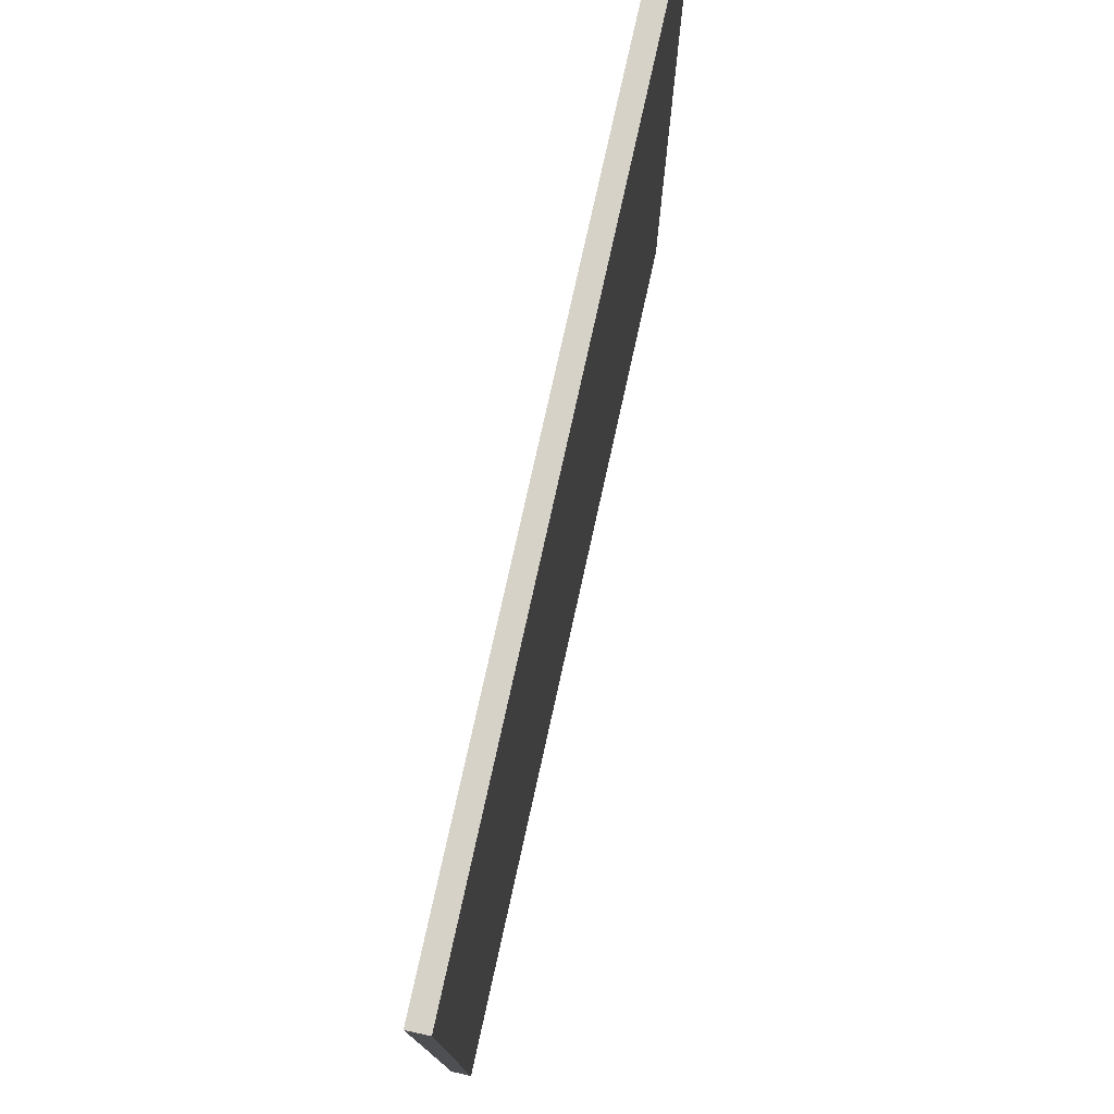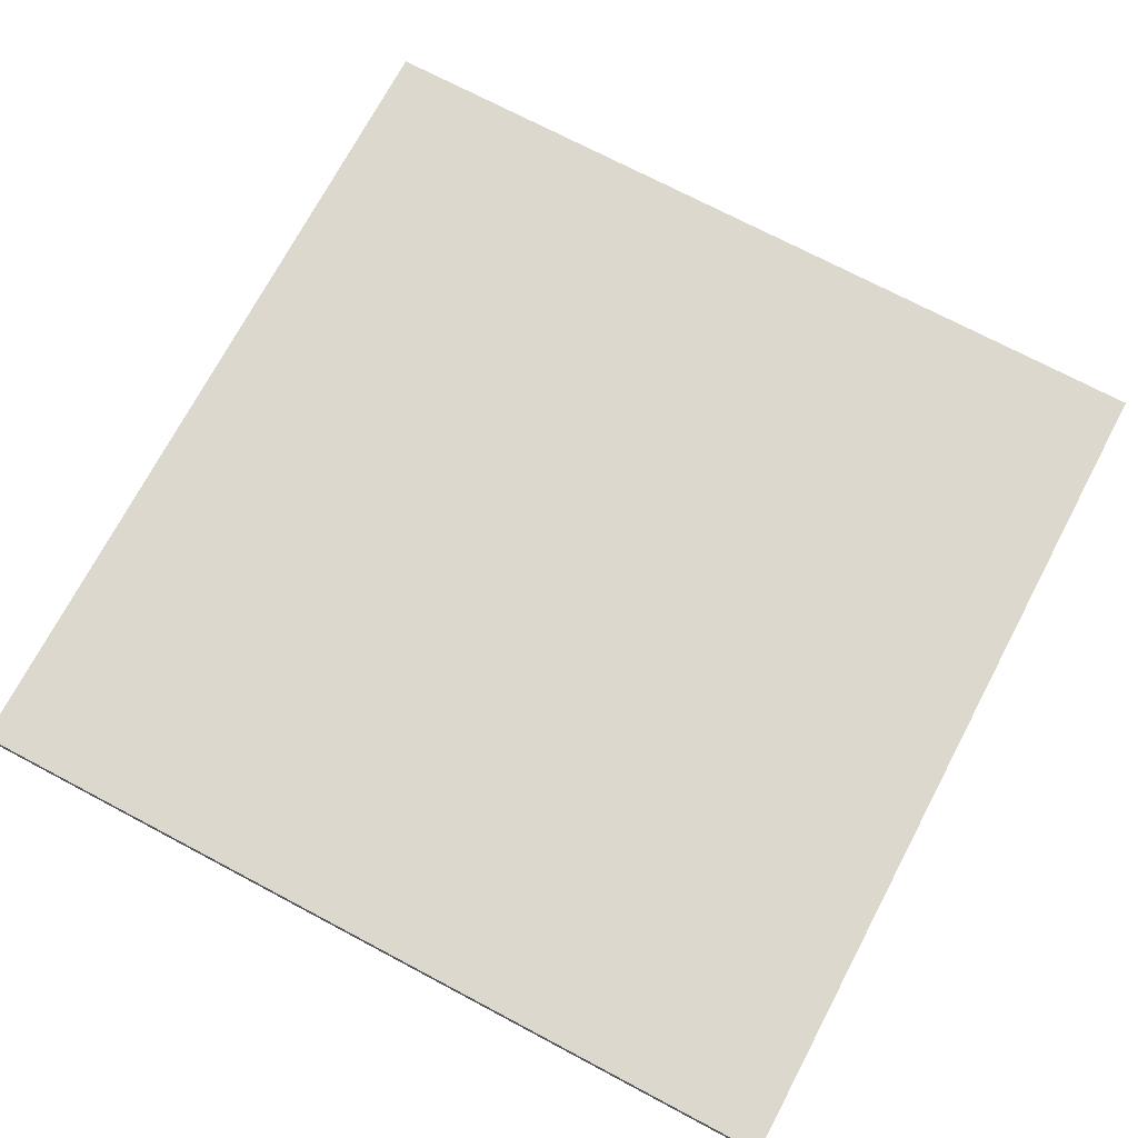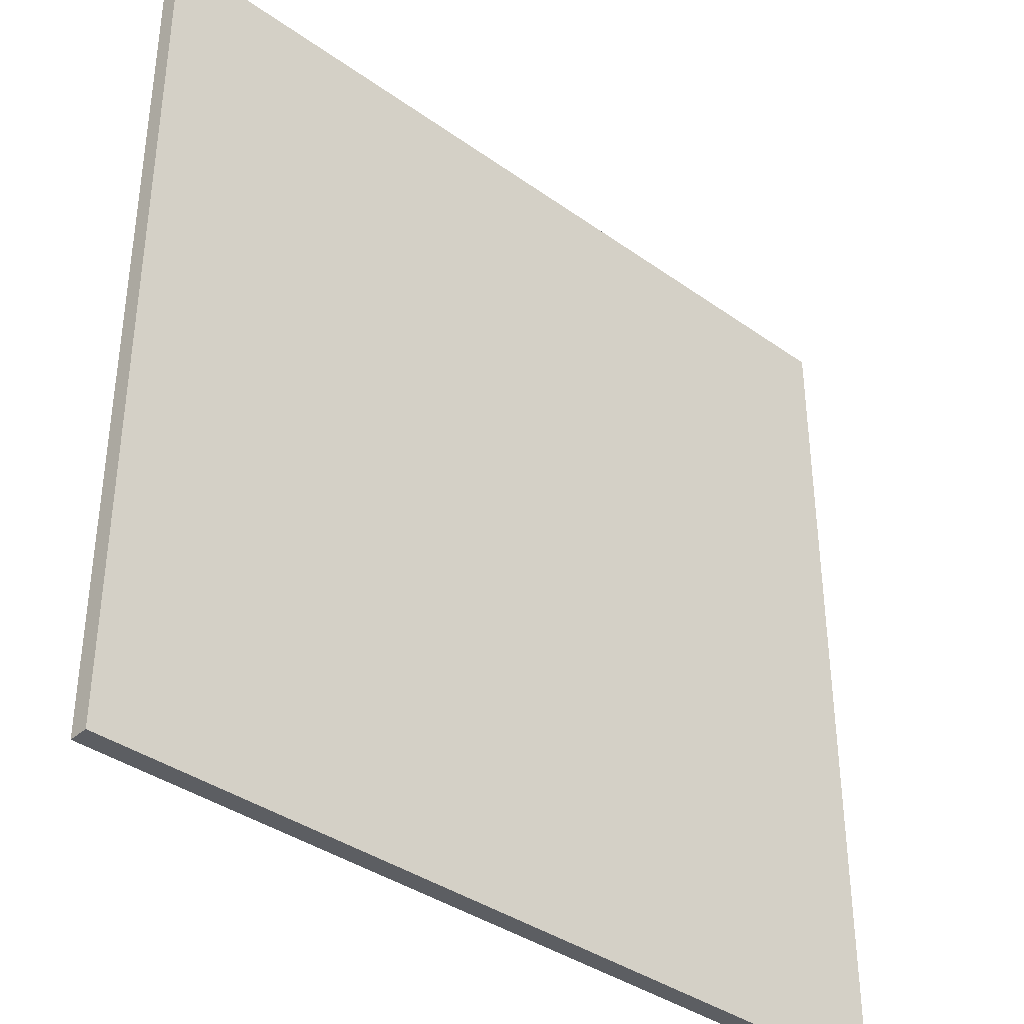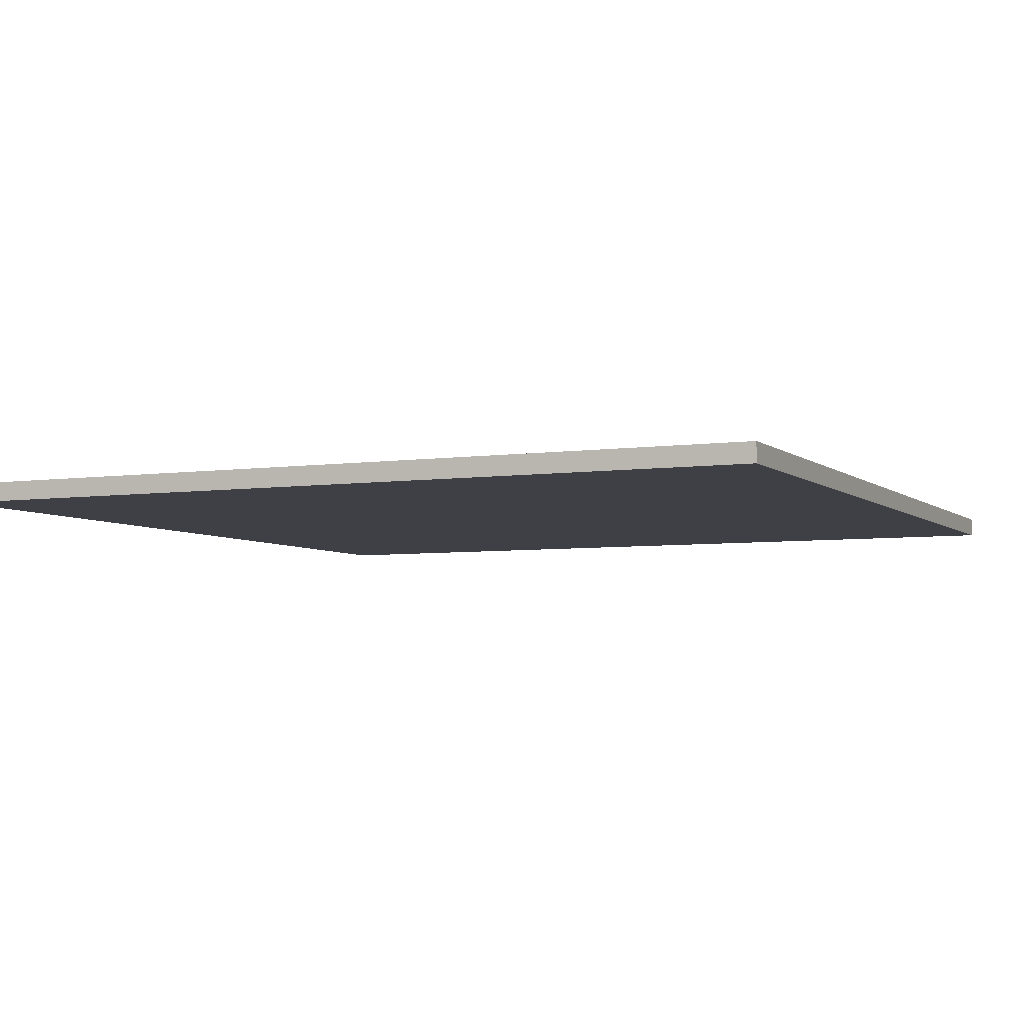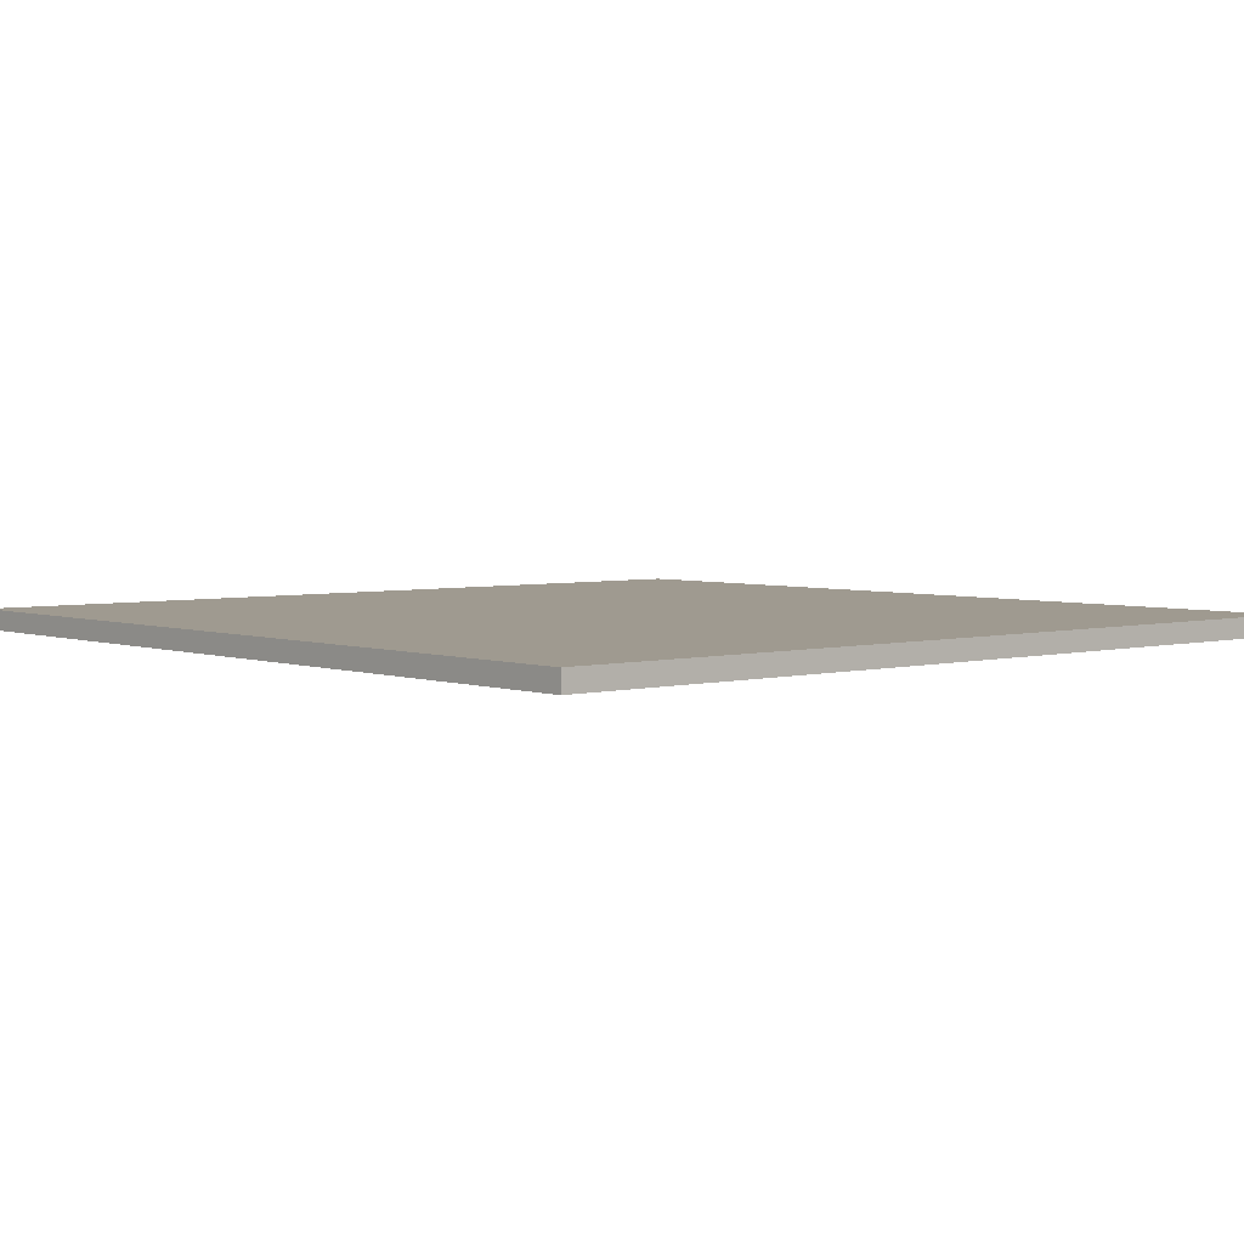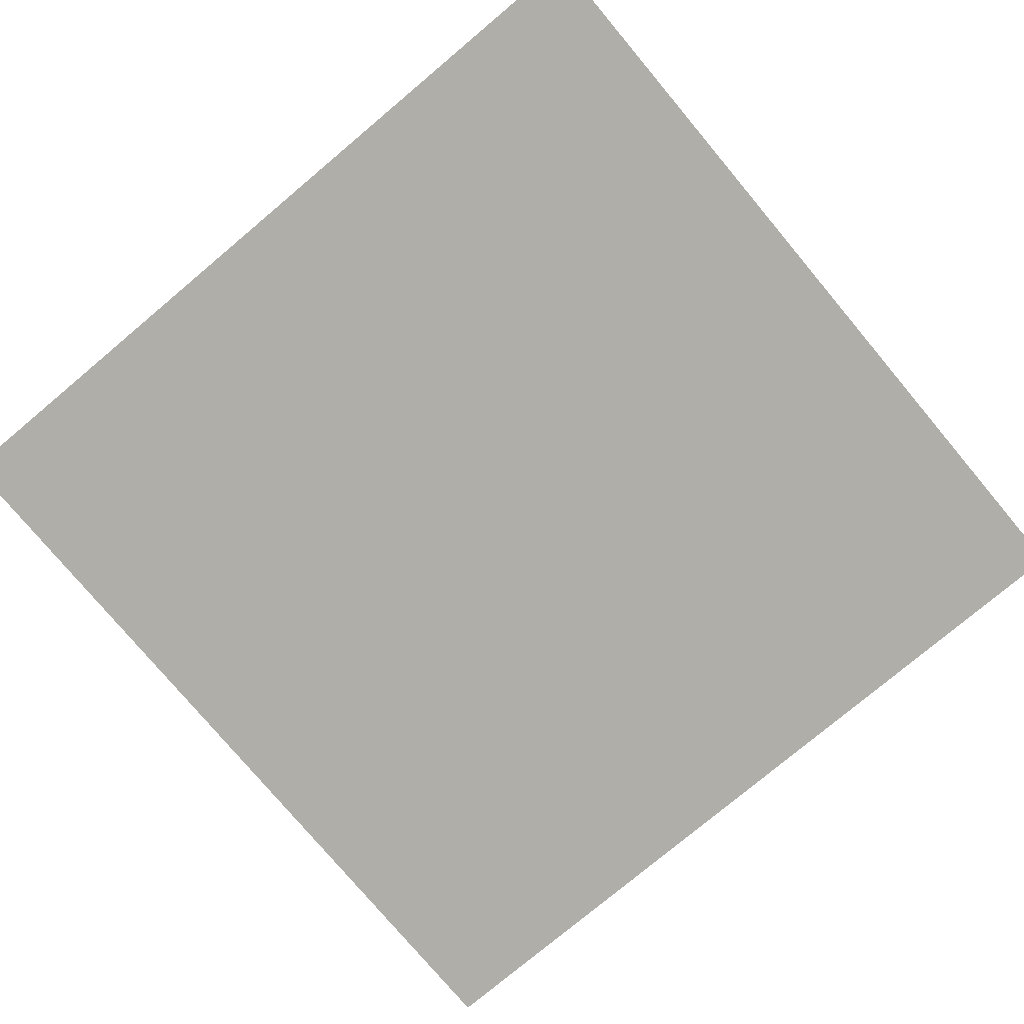
<metadata>
{"format":"obj","ext":"obj","renderer":"f3d","projection":"perspective","resolution":1024,"background":"white","views":[{"elev":77.6,"azim":102.5,"up":"+Z"},{"elev":72.4,"azim":27.9,"up":"+Y"},{"elev":-37.7,"azim":-42.3,"up":"+Z"},{"elev":-5.2,"azim":24.7,"up":"+Y"},{"elev":3.9,"azim":-41.0,"up":"+Y"},{"elev":-77.5,"azim":-50.0,"up":"+Y"}]}
</metadata>
<code>
g gate-multigp-a-02-trigger
v 0.7694 0.01737 0.3715
v 0.7694 0.01737 1.909
v -0.7694 0.01737 0.3715
v -0.7694 0.01737 1.909
v 0.7694 -0.01737 1.909
v -0.7694 -0.01737 0.3715
v -0.7694 -0.01737 1.909
v 0.7694 -0.01737 0.3715
v 0.7694 -0.01737 0.3715
v -0.7694 0.01737 0.3715
v -0.7694 -0.01737 0.3715
v 0.7694 0.01737 0.3715
v 0.7694 -0.01737 1.909
v 0.7694 0.01737 0.3715
v 0.7694 -0.01737 0.3715
v 0.7694 0.01737 1.909
v 0.7694 -0.01737 1.909
v -0.7694 -0.01737 1.909
v -0.7694 0.01737 1.909
v 0.7694 0.01737 1.909
v -0.7694 -0.01737 1.909
v -0.7694 -0.01737 0.3715
v -0.7694 0.01737 0.3715
v -0.7694 0.01737 1.909
g gate-multigp-a-02-trigger_0
f 3 2 1
f 4 2 3
f 7 6 5
f 6 8 5
f 11 10 9
f 10 12 9
f 15 14 13
f 14 16 13
f 19 18 17
f 17 20 19
f 23 22 21
f 21 24 23

</code>
